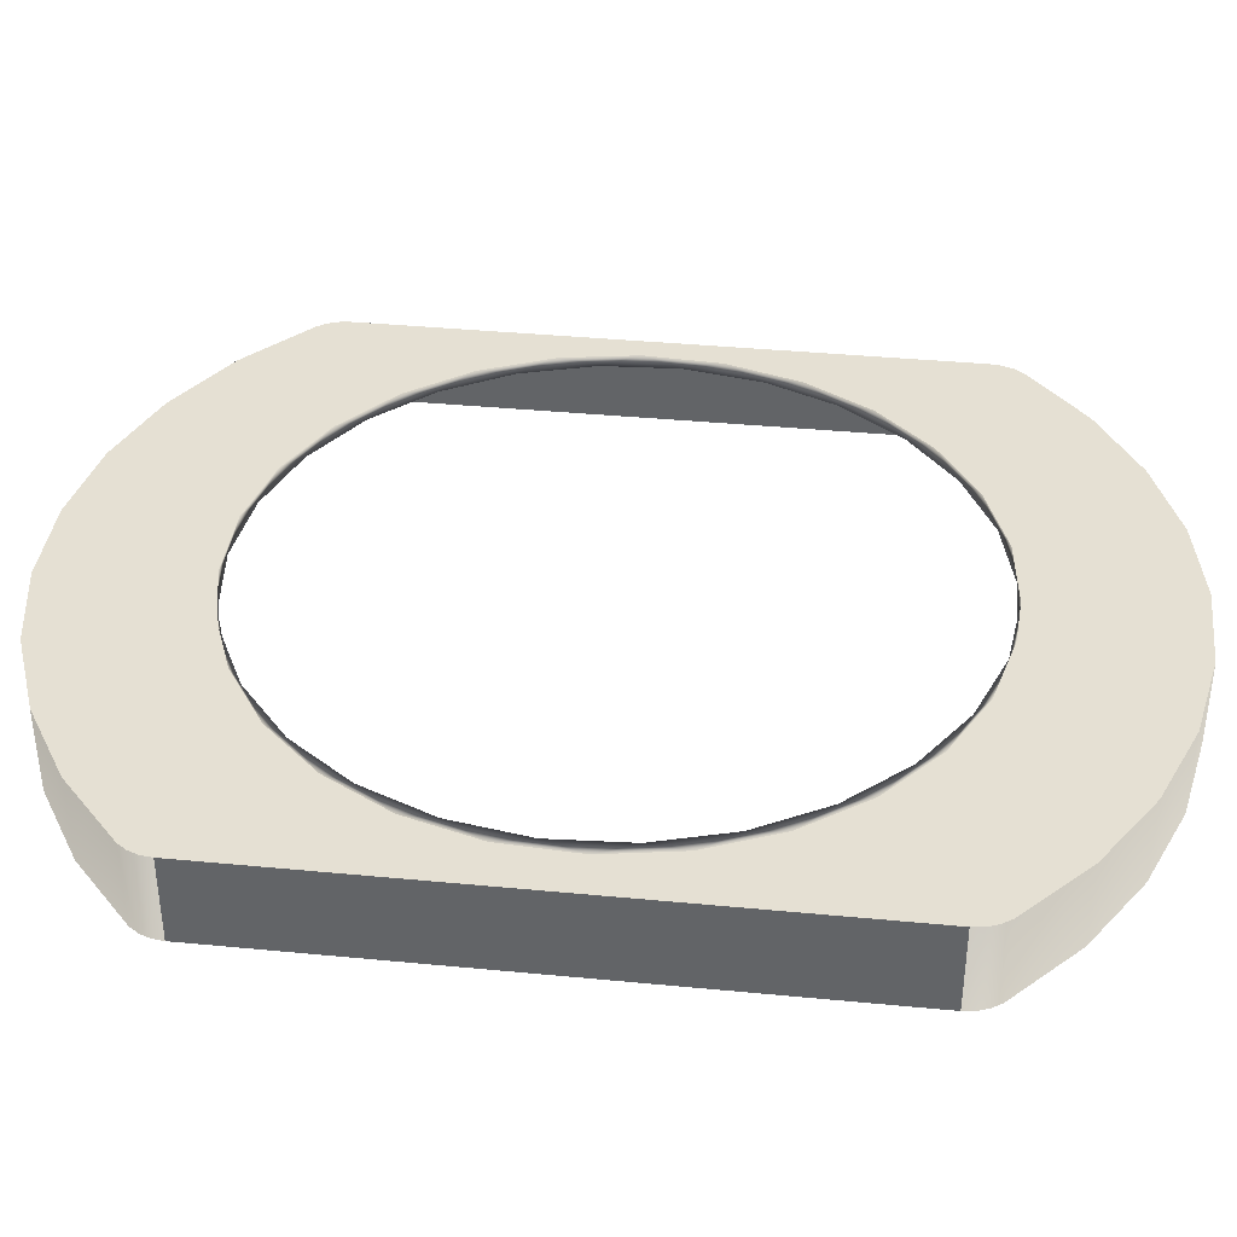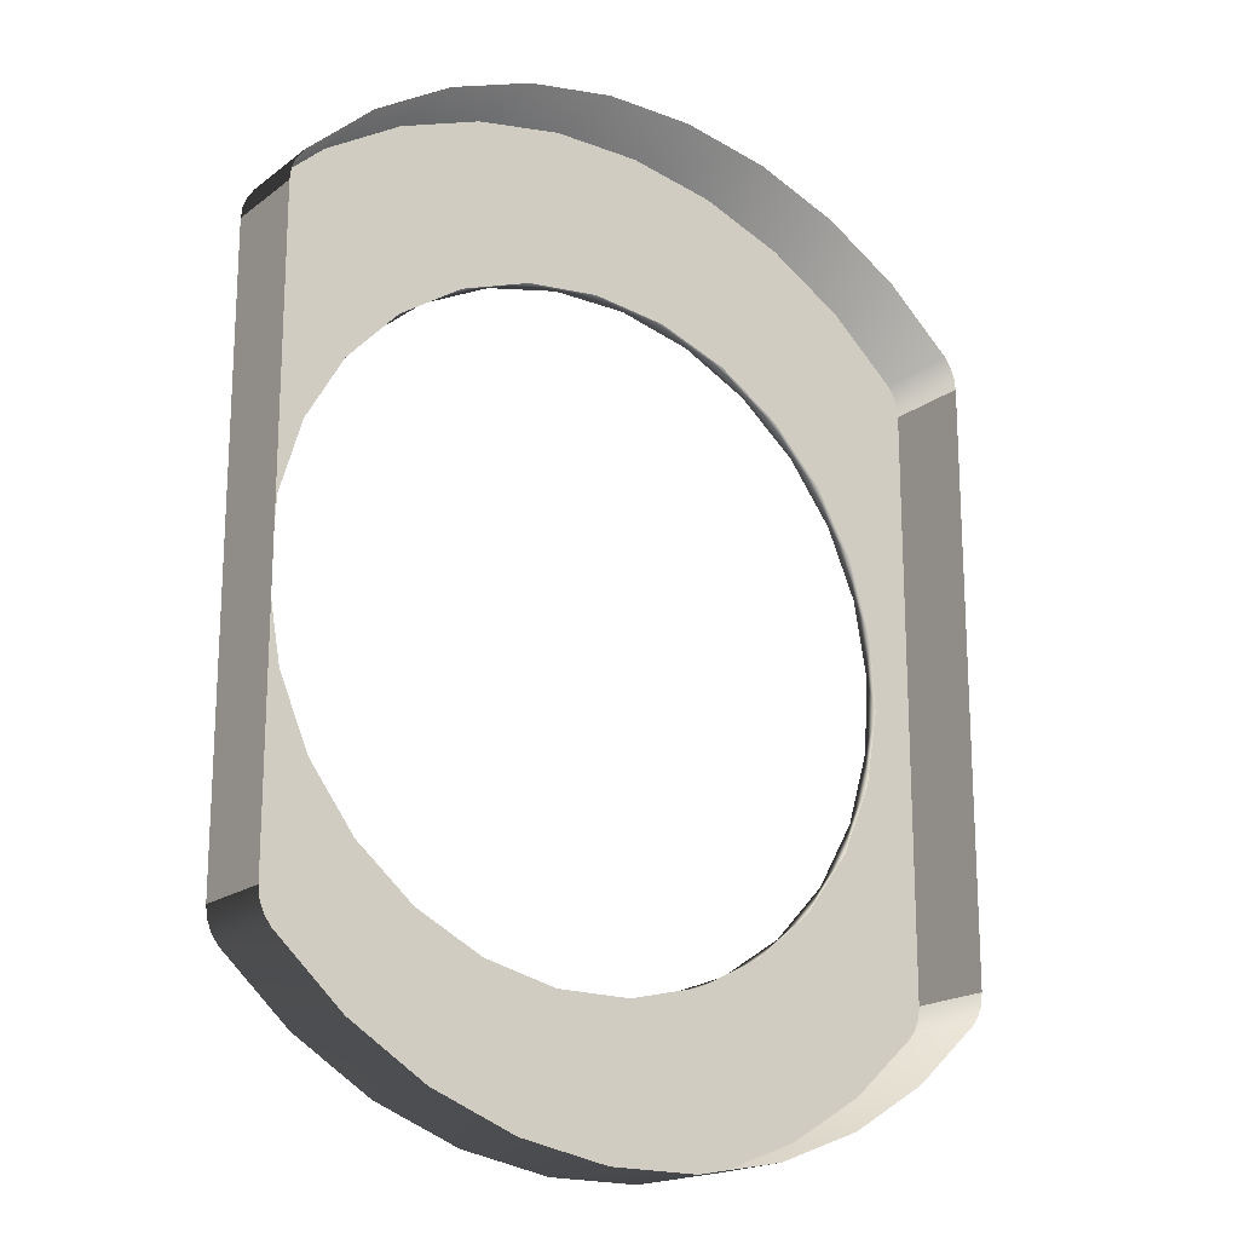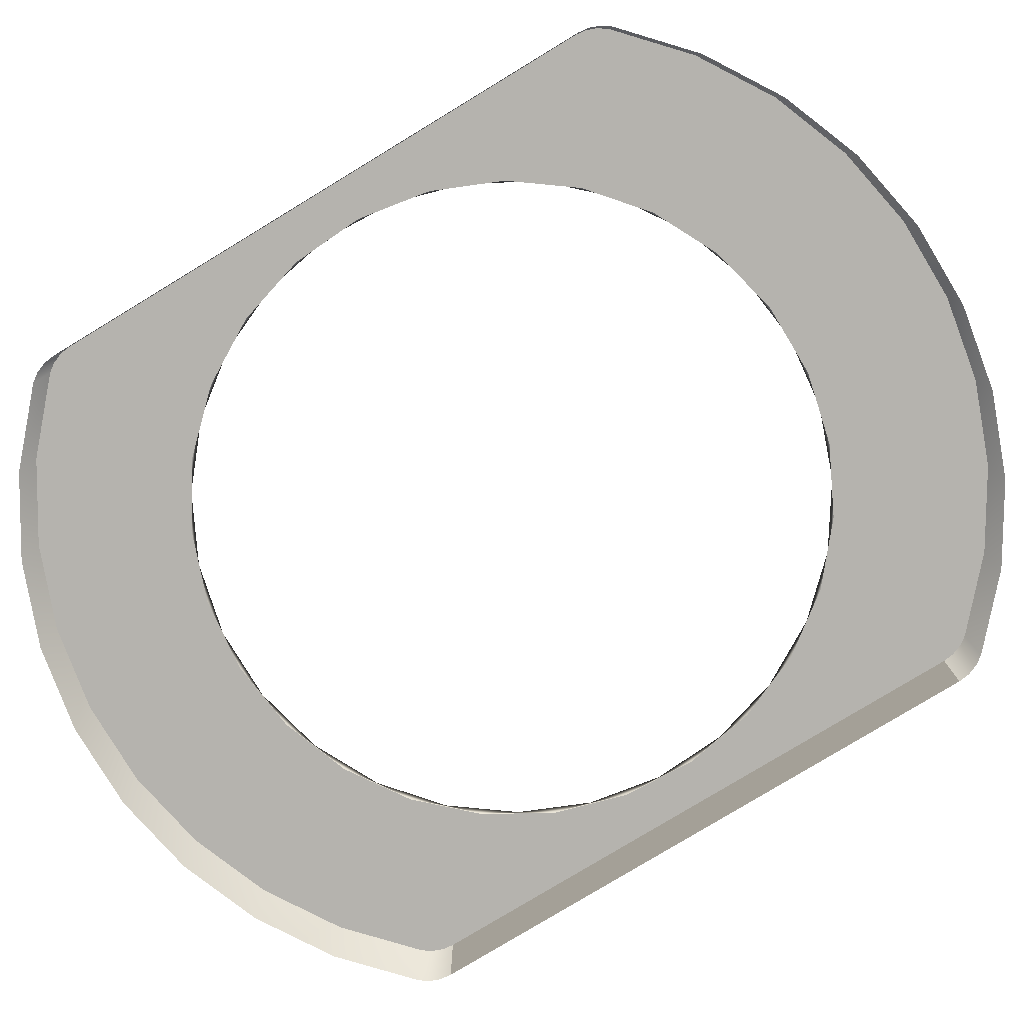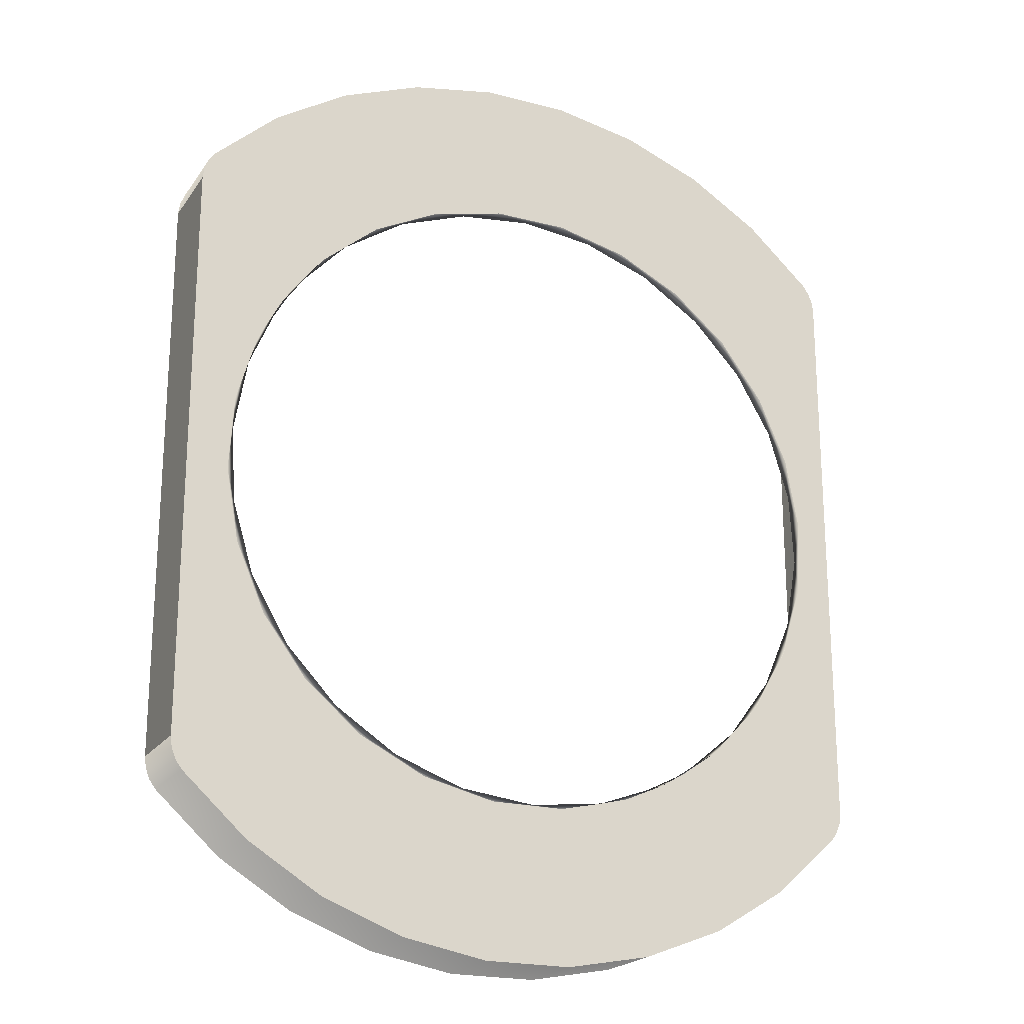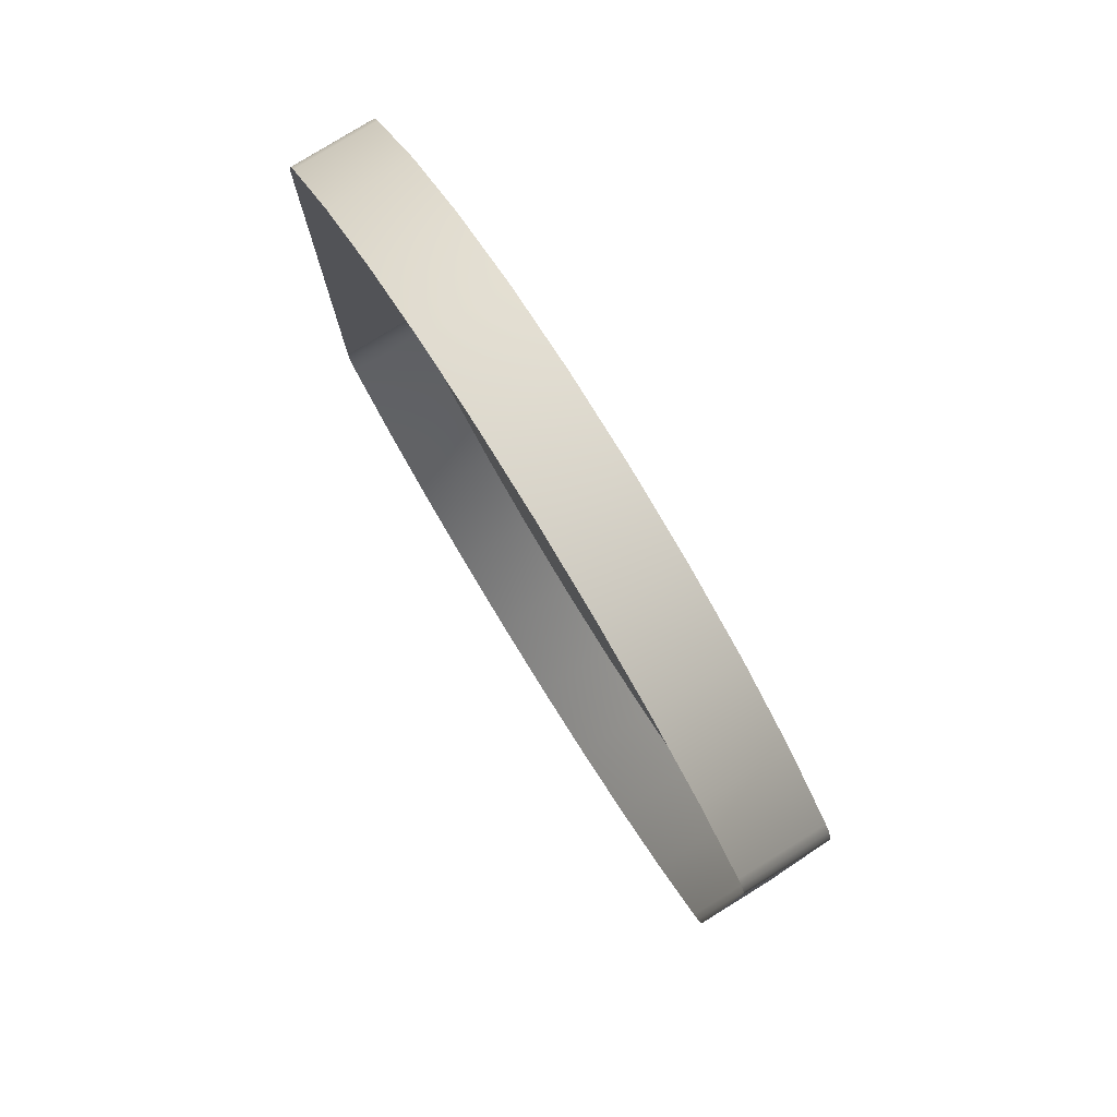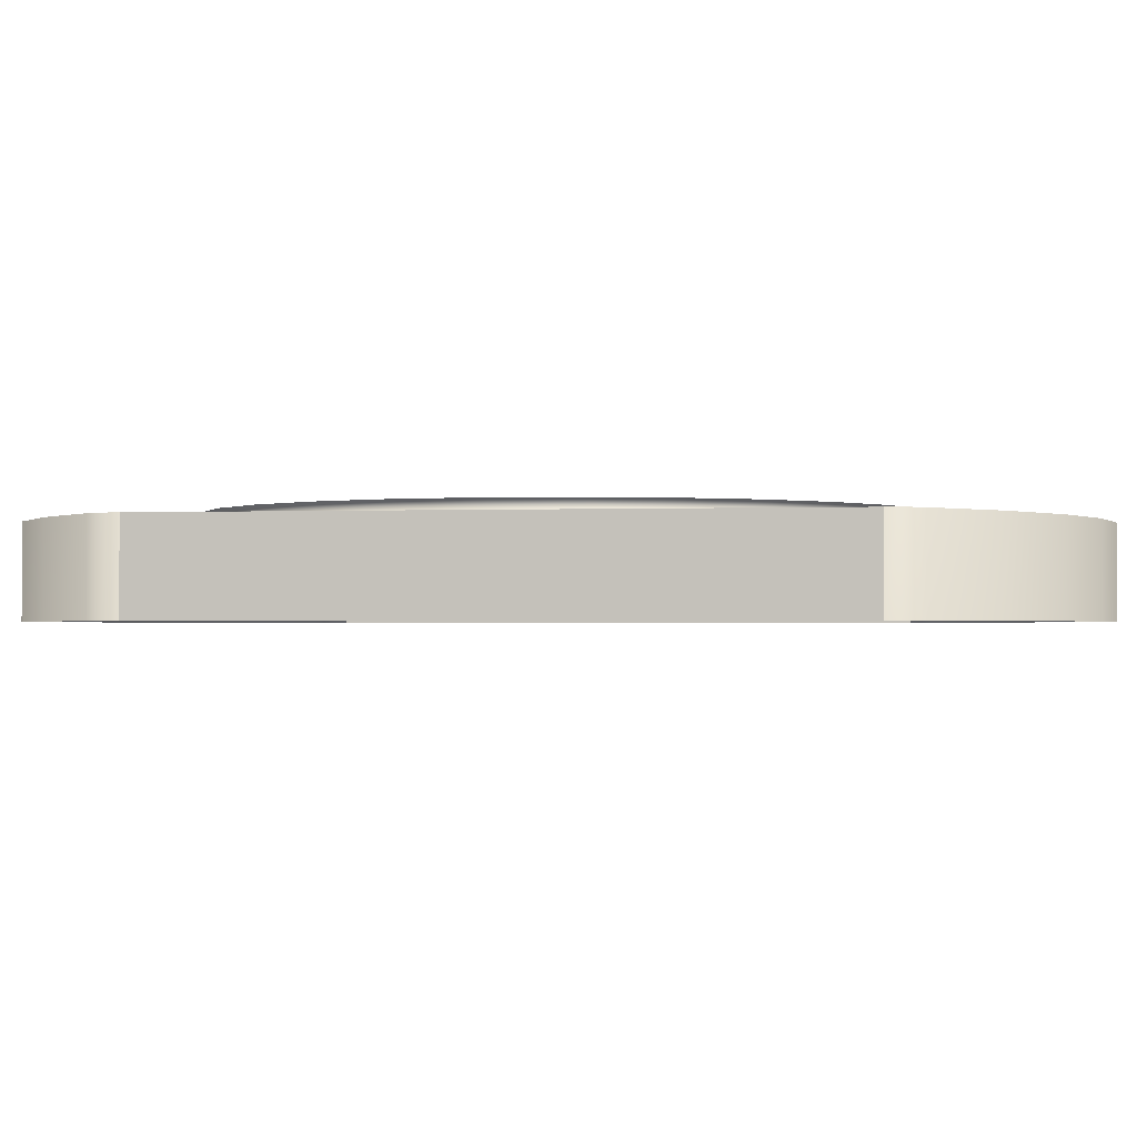
<metadata>
{"format":"obj","ext":"obj","renderer":"f3d","projection":"perspective","resolution":1024,"background":"white","views":[{"elev":38.0,"azim":-83.0,"up":"+Z"},{"elev":-18.7,"azim":144.3,"up":"+Y"},{"elev":-79.9,"azim":-58.8,"up":"+Z"},{"elev":-21.0,"azim":-25.1,"up":"+Y"},{"elev":79.1,"azim":-121.7,"up":"+Y"},{"elev":-1.3,"azim":-81.0,"up":"+Z"}]}
</metadata>
<code>
v -0.247 -0.071 0.2065
v -0.247 -0.071 0.2065
v -0.2634 -0.06909 0.2065
v -0.2789 -0.06345 0.2065
v -0.2926 -0.05439 0.2065
v -0.304 -0.0424 0.2065
v -0.3122 -0.02812 0.2065
v -0.3169 -0.01233 0.2065
v -0.3179 0.004128 0.2065
v -0.315 0.02036 0.2065
v -0.3085 0.0355 0.2065
v -0.2986 0.04872 0.2065
v -0.286 0.05932 0.2065
v -0.2713 0.06672 0.2065
v -0.2552 0.07052 0.2065
v -0.2388 0.07052 0.2065
v -0.2227 0.06672 0.2065
v -0.208 0.05932 0.2065
v -0.1954 0.04872 0.2065
v -0.1855 0.0355 0.2065
v -0.179 0.02036 0.2065
v -0.1761 0.004128 0.2065
v -0.1771 -0.01233 0.2065
v -0.1818 -0.02812 0.2065
v -0.19 -0.0424 0.2065
v -0.2014 -0.05439 0.2065
v -0.2151 -0.06345 0.2065
v -0.2306 -0.06909 0.2065
v -0.2552 -0.07052 0.204
v -0.2552 -0.07052 0.204
v -0.2552 -0.07052 0.204
v -0.2388 -0.07052 0.204
v -0.2388 -0.07052 0.204
v -0.2227 -0.06672 0.204
v -0.2227 -0.06672 0.204
v -0.208 -0.05932 0.204
v -0.208 -0.05932 0.204
v -0.1954 -0.04872 0.204
v -0.1954 -0.04872 0.204
v -0.1855 -0.0355 0.204
v -0.1855 -0.0355 0.204
v -0.179 -0.02036 0.204
v -0.179 -0.02036 0.204
v -0.1761 -0.004128 0.204
v -0.1761 -0.004128 0.204
v -0.1771 0.01233 0.204
v -0.1771 0.01233 0.204
v -0.1818 0.02812 0.204
v -0.1818 0.02812 0.204
v -0.19 0.0424 0.204
v -0.19 0.0424 0.204
v -0.2014 0.05439 0.204
v -0.2014 0.05439 0.204
v -0.2151 0.06345 0.204
v -0.2151 0.06345 0.204
v -0.2306 0.06909 0.204
v -0.2306 0.06909 0.204
v -0.247 0.071 0.204
v -0.247 0.071 0.204
v -0.2634 0.06909 0.204
v -0.2634 0.06909 0.204
v -0.2789 0.06345 0.204
v -0.2789 0.06345 0.204
v -0.2926 0.05439 0.204
v -0.2926 0.05439 0.204
v -0.304 0.0424 0.204
v -0.304 0.0424 0.204
v -0.3122 0.02812 0.204
v -0.3122 0.02812 0.204
v -0.3169 0.01233 0.204
v -0.3169 0.01233 0.204
v -0.3179 -0.004128 0.204
v -0.3179 -0.004128 0.204
v -0.315 -0.02036 0.204
v -0.315 -0.02036 0.204
v -0.3085 -0.0355 0.204
v -0.3085 -0.0355 0.204
v -0.2986 -0.04872 0.204
v -0.2986 -0.04872 0.204
v -0.286 -0.05932 0.204
v -0.286 -0.05932 0.204
v -0.2713 -0.06672 0.204
v -0.2713 -0.06672 0.204
v -0.2373 0.1046 0.204
v -0.2373 0.1046 0.204
v -0.2567 0.1046 0.204
v -0.2567 0.1046 0.204
v -0.2756 0.101 0.204
v -0.2756 0.101 0.204
v -0.2936 0.09408 0.204
v -0.2936 0.09408 0.204
v -0.3101 0.08395 0.204
v -0.3101 0.08395 0.204
v -0.3244 0.07099 0.204
v -0.3244 0.07099 0.204
v -0.3244 0.07099 0.204
v -0.327 0.06423 0.204
v -0.327 0.06423 0.204
v -0.327 0.06423 0.204
v -0.3258 0.06898 0.204
v -0.3258 0.06898 0.204
v -0.3267 0.06668 0.204
v -0.3267 0.06668 0.204
v -0.2184 0.101 0.204
v -0.2184 0.101 0.204
v -0.2004 0.09408 0.204
v -0.2004 0.09408 0.204
v -0.1839 0.08395 0.204
v -0.1839 0.08395 0.204
v -0.1696 0.07099 0.204
v -0.1696 0.07099 0.204
v -0.1696 0.07099 0.204
v -0.167 0.06423 0.204
v -0.167 0.06423 0.204
v -0.167 0.06423 0.204
v -0.1682 0.06898 0.204
v -0.1682 0.06898 0.204
v -0.1673 0.06668 0.204
v -0.1673 0.06668 0.204
v -0.167 -0.06423 0.204
v -0.167 -0.06423 0.204
v -0.167 -0.06423 0.204
v -0.1696 -0.07099 0.204
v -0.1696 -0.07099 0.204
v -0.1696 -0.07099 0.204
v -0.1682 -0.06898 0.204
v -0.1682 -0.06898 0.204
v -0.1839 -0.08395 0.204
v -0.1839 -0.08395 0.204
v -0.2004 -0.09408 0.204
v -0.2004 -0.09408 0.204
v -0.2184 -0.101 0.204
v -0.2184 -0.101 0.204
v -0.2373 -0.1046 0.204
v -0.2373 -0.1046 0.204
v -0.2567 -0.1046 0.204
v -0.2567 -0.1046 0.204
v -0.2756 -0.101 0.204
v -0.2756 -0.101 0.204
v -0.2936 -0.09408 0.204
v -0.2936 -0.09408 0.204
v -0.3101 -0.08395 0.204
v -0.3101 -0.08395 0.204
v -0.3244 -0.07099 0.204
v -0.3244 -0.07099 0.204
v -0.3244 -0.07099 0.204
v -0.327 -0.06423 0.204
v -0.327 -0.06423 0.204
v -0.327 -0.06423 0.204
v -0.3258 -0.06898 0.204
v -0.3258 -0.06898 0.204
v -0.3267 -0.06668 0.204
v -0.3267 -0.06668 0.204
v -0.1673 -0.06668 0.204
v -0.1673 -0.06668 0.204
v -0.167 0.06423 0.1856
v -0.167 0.06423 0.1856
v -0.167 -0.06423 0.1856
v -0.167 -0.06423 0.1856
v -0.3244 -0.07099 0.1856
v -0.3244 -0.07099 0.1856
v -0.3101 -0.08395 0.1856
v -0.2936 -0.09408 0.1856
v -0.2756 -0.101 0.1856
v -0.2567 -0.1046 0.1856
v -0.2373 -0.1046 0.1856
v -0.2184 -0.101 0.1856
v -0.2004 -0.09408 0.1856
v -0.1839 -0.08395 0.1856
v -0.1696 -0.07099 0.1856
v -0.1696 -0.07099 0.1856
v -0.327 -0.06423 0.1856
v -0.327 -0.06423 0.1856
v -0.3267 -0.06668 0.1856
v -0.3258 -0.06898 0.1856
v -0.1682 -0.06898 0.1856
v -0.1673 -0.06668 0.1856
v -0.327 0.06423 0.1856
v -0.327 0.06423 0.1856
v -0.3244 0.07099 0.1856
v -0.3244 0.07099 0.1856
v -0.3258 0.06898 0.1856
v -0.3267 0.06668 0.1856
v -0.1696 0.07099 0.1856
v -0.1696 0.07099 0.1856
v -0.1839 0.08395 0.1856
v -0.2004 0.09408 0.1856
v -0.2184 0.101 0.1856
v -0.2373 0.1046 0.1856
v -0.2567 0.1046 0.1856
v -0.2756 0.101 0.1856
v -0.2936 0.09408 0.1856
v -0.3101 0.08395 0.1856
v -0.1673 0.06668 0.1856
v -0.1682 0.06898 0.1856
f 57 84 59
f 59 84 86
f 59 86 61
f 61 86 88
f 61 88 62
f 62 88 91
f 62 91 64
f 64 91 93
f 64 93 66
f 66 93 94
f 66 94 99
f 99 94 100
f 99 100 102
f 84 57 105
f 105 57 54
f 105 54 107
f 107 54 52
f 107 52 109
f 109 52 51
f 109 51 110
f 110 51 115
f 110 115 116
f 116 115 118
f 51 48 115
f 115 48 46
f 115 46 45
f 115 45 120
f 120 45 43
f 120 43 40
f 40 38 120
f 120 38 125
f 120 125 126
f 125 38 128
f 128 38 36
f 128 36 130
f 130 36 35
f 130 35 133
f 133 35 32
f 133 32 135
f 135 32 29
f 135 29 136
f 136 29 138
f 138 29 83
f 138 83 140
f 140 83 80
f 140 80 143
f 143 80 78
f 143 78 144
f 144 78 148
f 144 148 150
f 150 148 152
f 78 76 148
f 148 76 75
f 148 75 73
f 148 73 99
f 99 73 71
f 99 71 68
f 68 66 99
f 126 155 120
f 157 114 158
f 158 114 121
f 172 147 178
f 178 147 98
f 3 30 2
f 1 31 33
f 1 33 28
f 28 33 34
f 28 34 27
f 27 34 37
f 27 37 26
f 26 37 39
f 26 39 25
f 25 39 41
f 25 41 24
f 24 41 42
f 24 42 23
f 23 42 44
f 23 44 22
f 22 44 47
f 22 47 21
f 21 47 49
f 21 49 20
f 20 49 50
f 20 50 19
f 19 50 53
f 19 53 18
f 18 53 55
f 18 55 17
f 17 55 56
f 17 56 16
f 16 56 58
f 16 58 15
f 15 58 60
f 15 60 14
f 14 60 63
f 14 63 13
f 13 63 65
f 13 65 12
f 12 65 67
f 12 67 11
f 11 67 69
f 11 69 10
f 10 69 70
f 10 70 9
f 9 70 72
f 9 72 8
f 8 72 74
f 8 74 7
f 7 74 77
f 7 77 6
f 6 77 79
f 6 79 5
f 5 79 81
f 5 81 4
f 4 81 82
f 4 82 3
f 3 82 30
f 145 160 142
f 142 160 162
f 142 162 141
f 141 162 163
f 141 163 139
f 139 163 164
f 139 164 137
f 137 164 165
f 137 165 134
f 134 165 166
f 134 166 132
f 132 166 167
f 132 167 131
f 131 167 168
f 131 168 129
f 129 168 169
f 129 169 123
f 123 169 170
f 149 173 153
f 153 173 174
f 153 174 175
f 161 146 175
f 175 146 151
f 175 151 153
f 124 171 127
f 127 171 176
f 127 176 177
f 159 122 177
f 177 122 154
f 177 154 127
f 95 181 101
f 101 181 182
f 101 182 183
f 179 97 183
f 183 97 103
f 183 103 101
f 111 184 108
f 108 184 186
f 108 186 106
f 106 186 187
f 106 187 104
f 104 187 188
f 104 188 85
f 85 188 189
f 85 189 87
f 87 189 190
f 87 190 89
f 89 190 191
f 89 191 90
f 90 191 192
f 90 192 92
f 92 192 193
f 92 193 96
f 96 193 180
f 113 156 119
f 119 156 194
f 119 194 195
f 185 112 195
f 195 112 117
f 195 117 119

</code>
